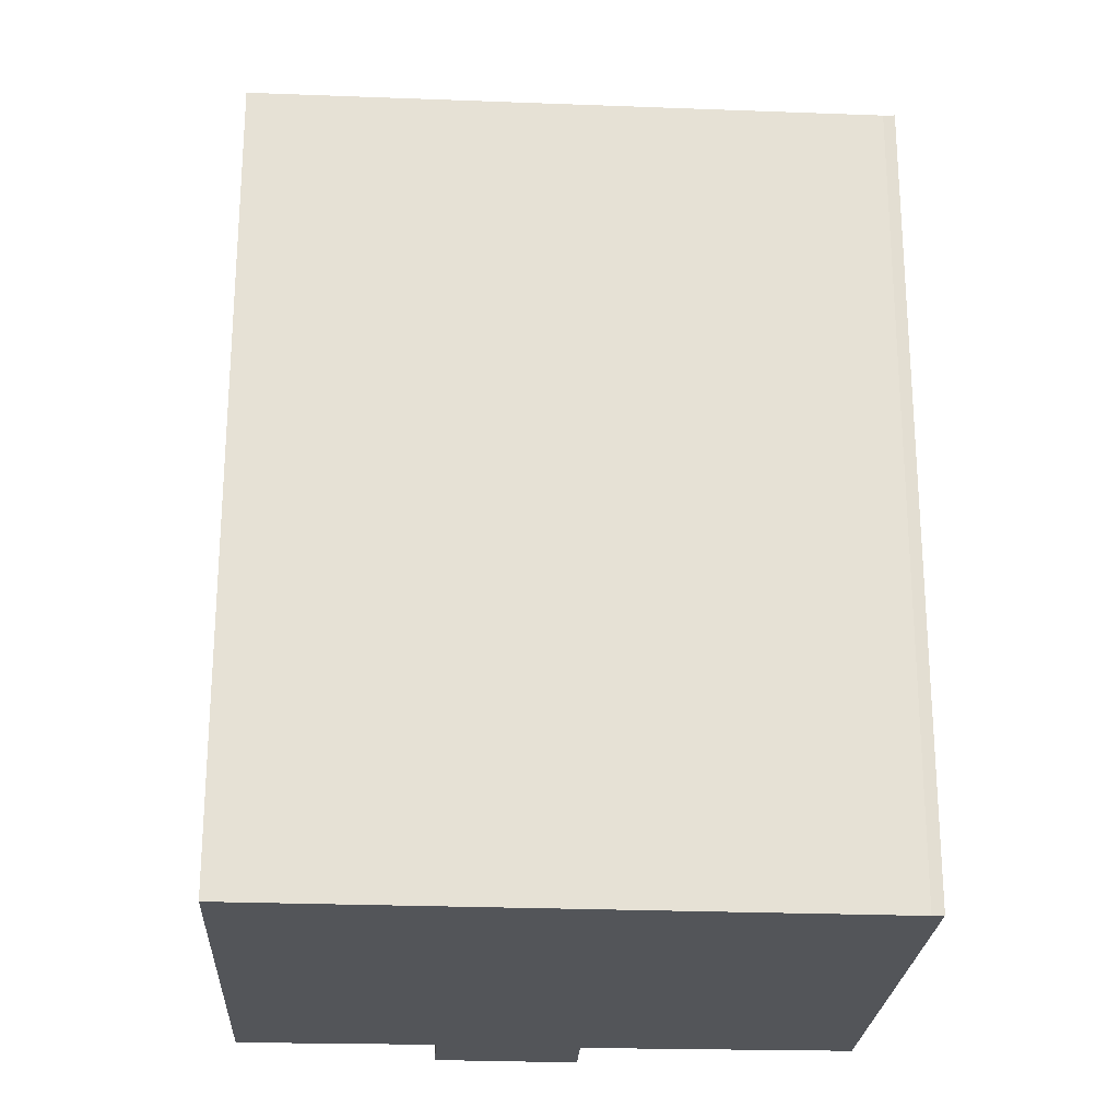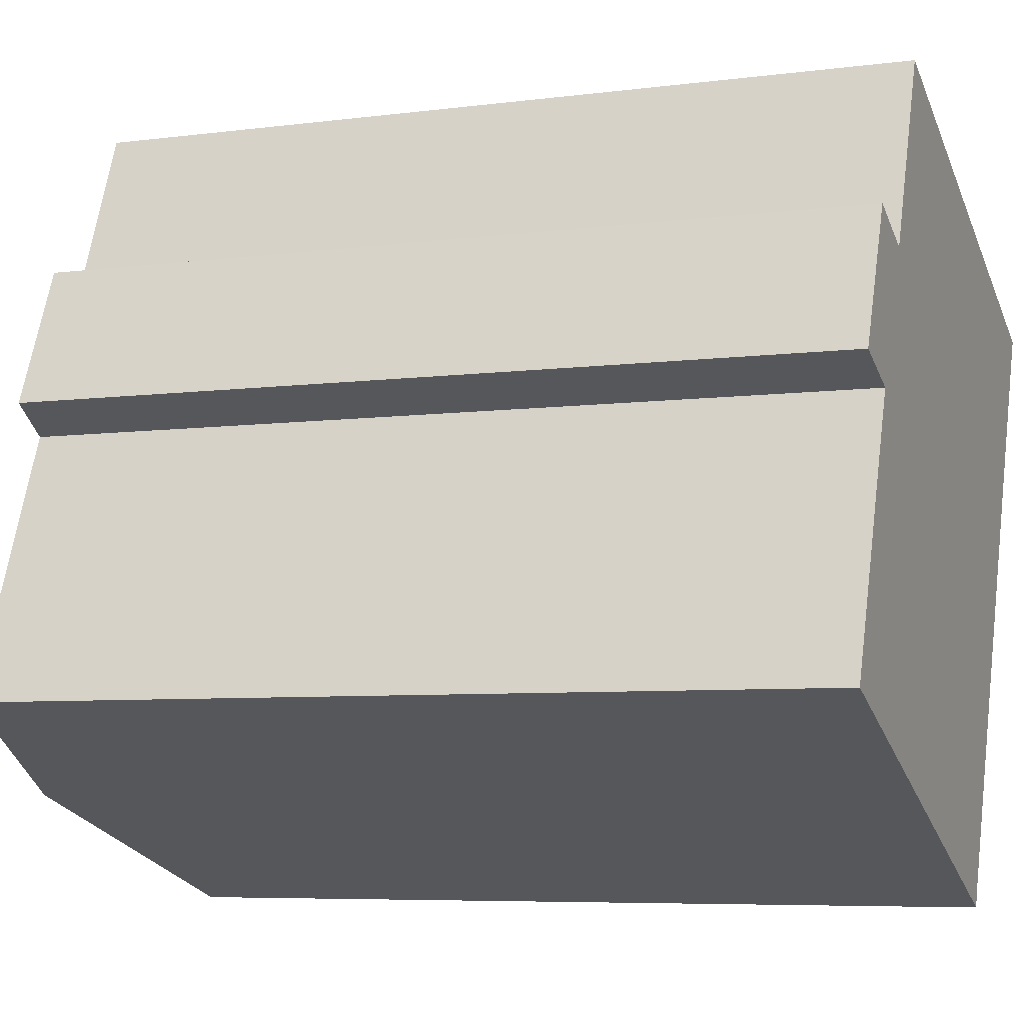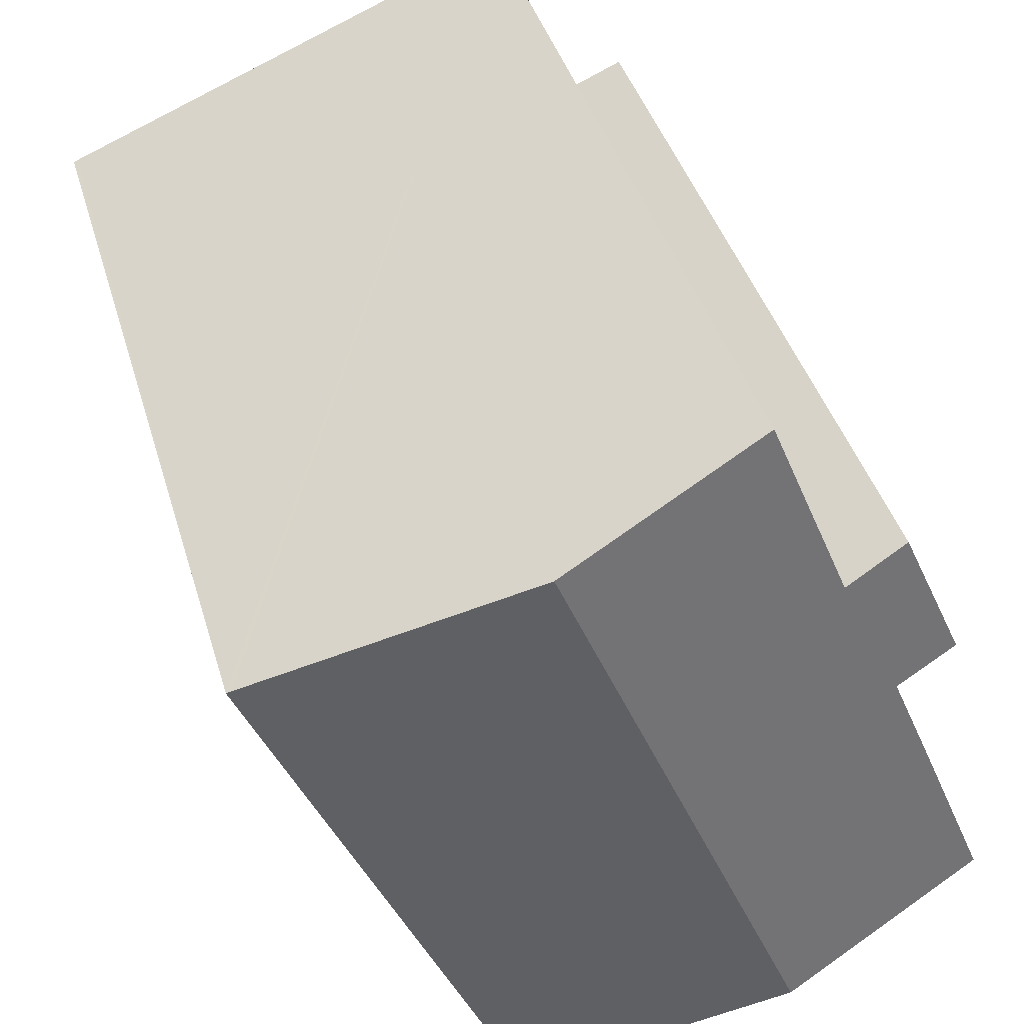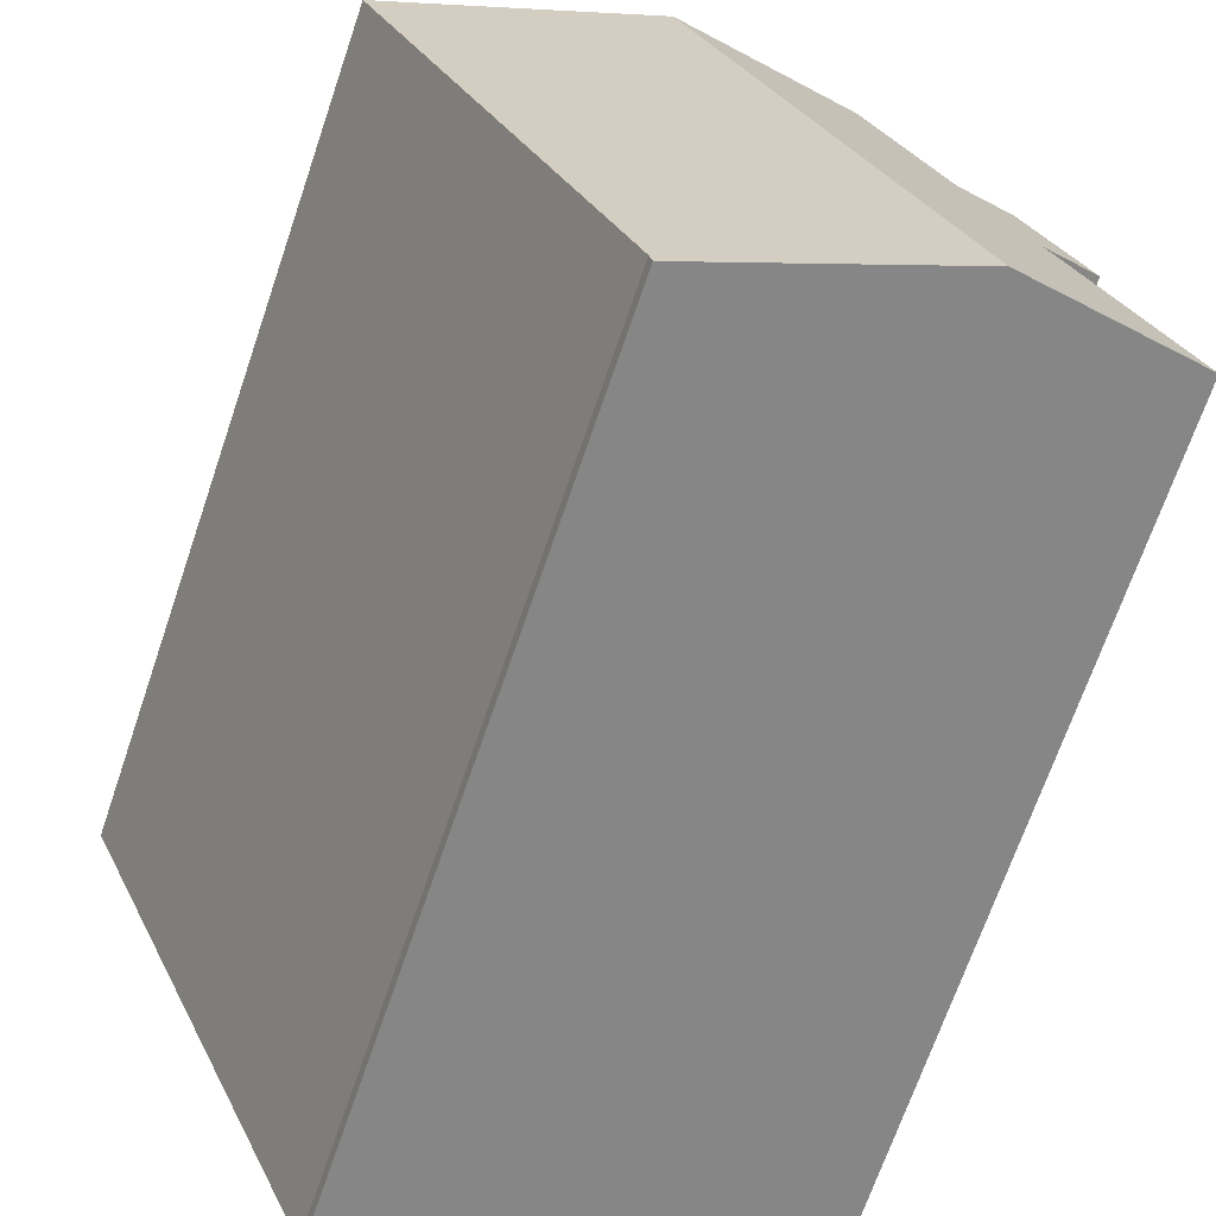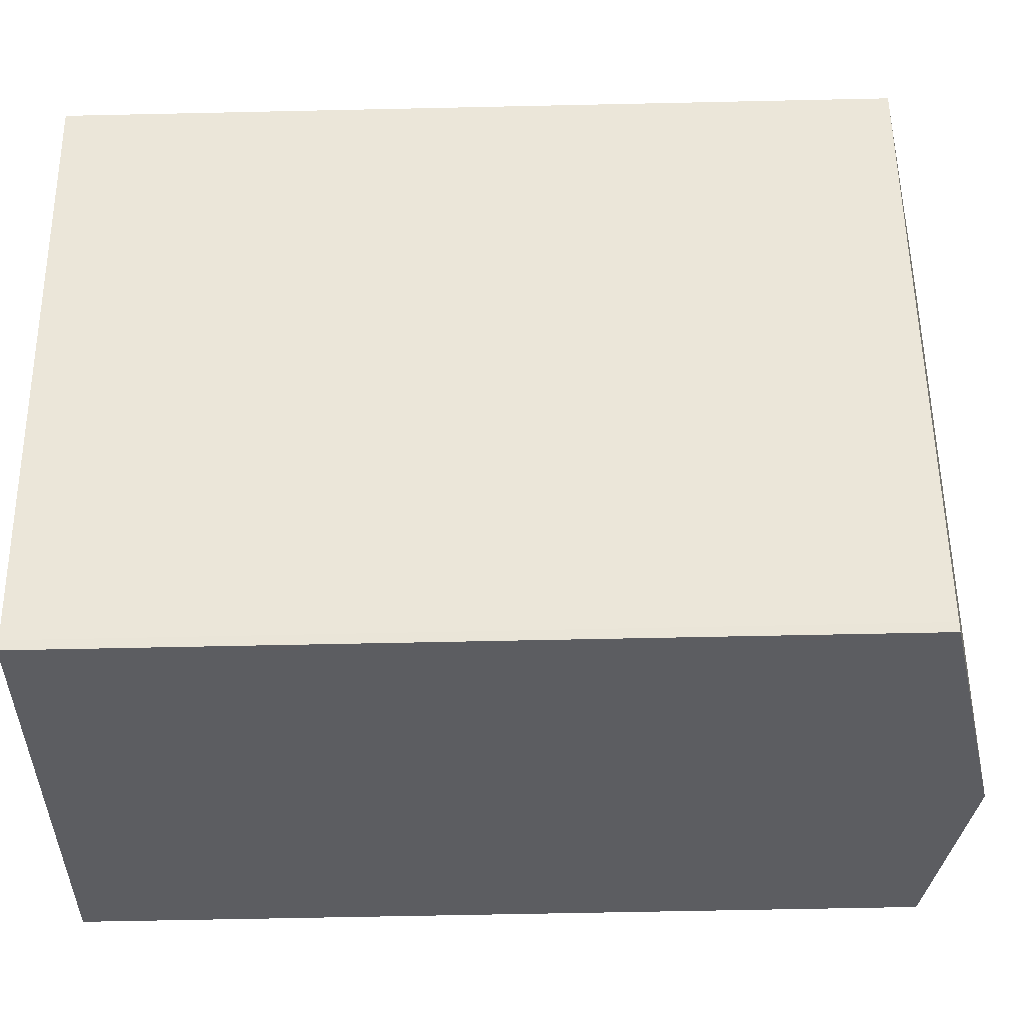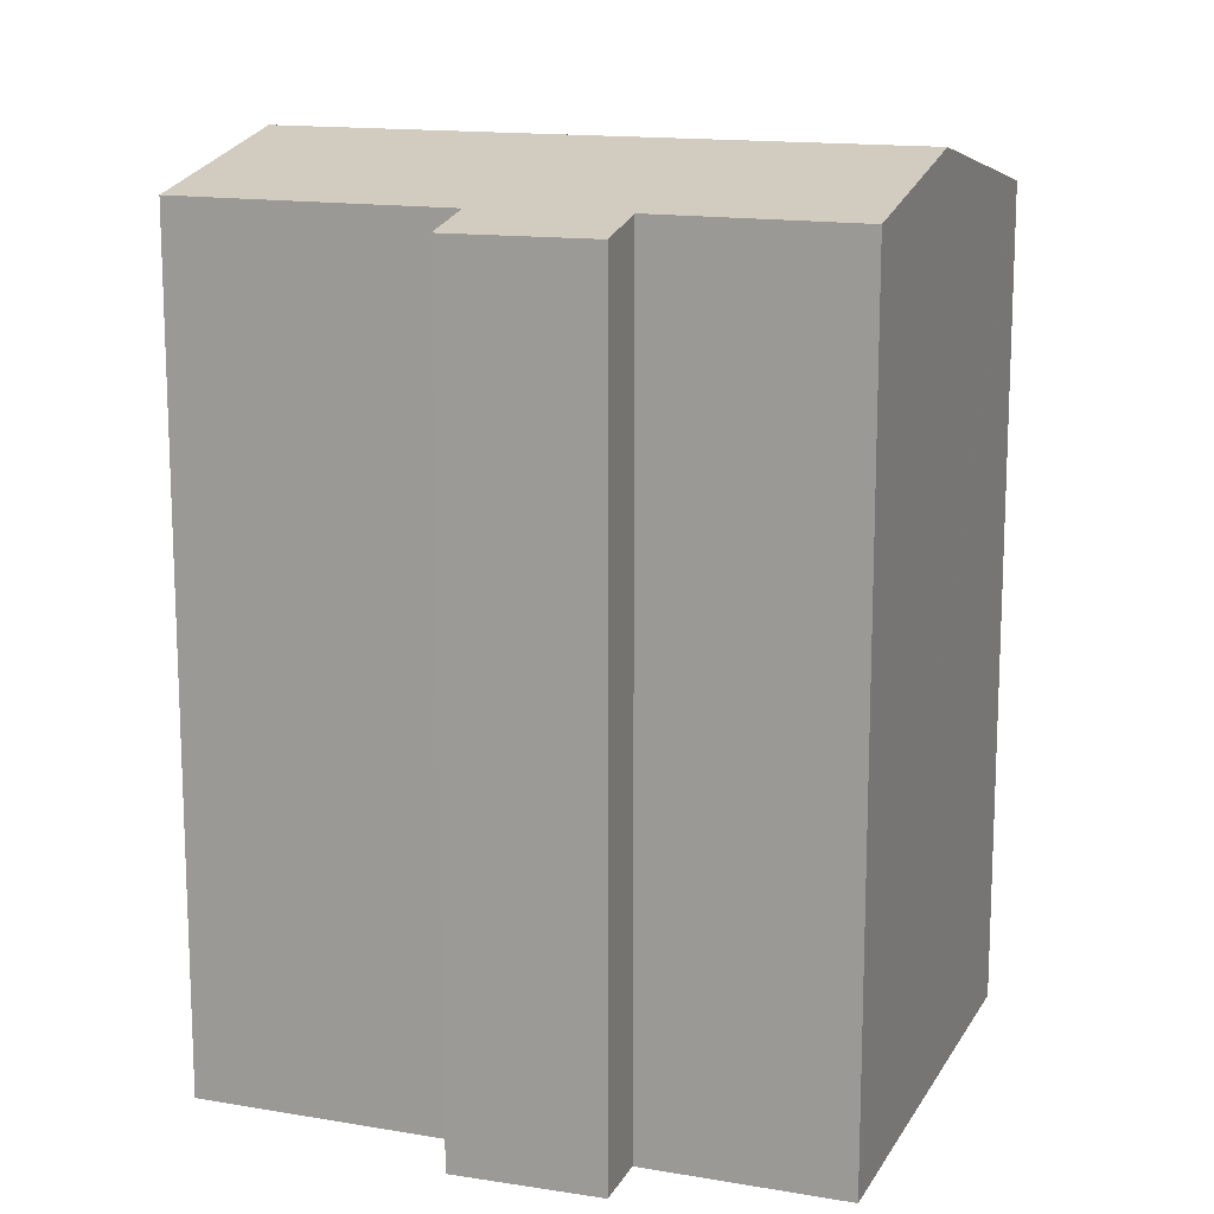
<metadata>
{"format":"obj","ext":"obj","renderer":"f3d","projection":"perspective","resolution":1024,"background":"white","views":[{"elev":-24.3,"azim":109.4,"up":"+Y"},{"elev":-6.4,"azim":-68.7,"up":"+Z"},{"elev":40.5,"azim":164.2,"up":"+Z"},{"elev":-69.7,"azim":161.1,"up":"+Z"},{"elev":-59.8,"azim":91.3,"up":"+Z"},{"elev":14.5,"azim":-47.5,"up":"+Y"}]}
</metadata>
<code>
v  13.36 20.54 0.256
v  17.41 20.53 10.01
v  17.53 20.51 9.961
v  10.99 21.9 12.63
v  12.65 20.54 -1.397
v  11.32 20.55 -4.498
v  4.927 21.9 -2.094
v  11.24 20.55 -4.777
v  2.662 20.54 10.54
v  2.649 20.84 6.515
v  1.156 20.52 7.117
v  1.615 20.84 3.994
v  3.288 21.55 -1.397
v  0 20.84 1.276e-15
v  4.189 20.86 9.879
v  6.113 20.86 14.63
v  2.662 -6.454e-16 10.54
v  1.156 -4.358e-16 7.117
v  4.189 -6.049e-16 9.879
v  6.113 -8.957e-16 14.63
v  0 0 0
v  2.649 -3.989e-16 6.515
v  1.615 -2.446e-16 3.994
v  17.41 -6.128e-16 10.01
v  17.53 -6.099e-16 9.961
v  10.99 -7.735e-16 12.63
v  13.36 -1.568e-17 0.256
v  12.65 8.554e-17 -1.397
v  11.32 2.754e-16 -4.498
v  11.24 2.925e-16 -4.777
v  4.927 1.282e-16 -2.094
v  3.288 8.554e-17 -1.397
g defaultobject
f 1 2 3
f 2 1 4
f 4 1 5
f 4 5 6
f 4 6 7
f 7 6 8
f 9 10 11
f 12 13 14
f 13 12 7
f 7 12 4
f 4 12 10
f 4 10 15
f 15 10 9
f 4 15 16
f 11 17 9
f 17 11 18
f 9 19 15
f 19 9 17
f 19 16 15
f 16 19 20
f 21 12 14
f 12 21 10
f 10 21 22
f 22 21 23
f 20 4 16
f 4 20 2
f 2 20 3
f 3 20 24
f 3 24 25
f 24 20 26
f 25 1 3
f 1 25 5
f 5 25 6
f 6 25 27
f 6 27 28
f 6 28 29
f 22 11 10
f 11 22 18
f 29 8 6
f 8 29 30
f 30 7 8
f 7 30 13
f 13 30 14
f 14 30 21
f 21 30 31
f 21 31 32
f 32 23 21
f 23 32 31
f 23 31 30
f 23 30 22
f 22 30 29
f 22 29 28
f 22 17 18
f 17 22 28
f 17 28 27
f 17 27 19
f 19 27 25
f 19 25 24
f 19 24 26
f 19 26 20

</code>
